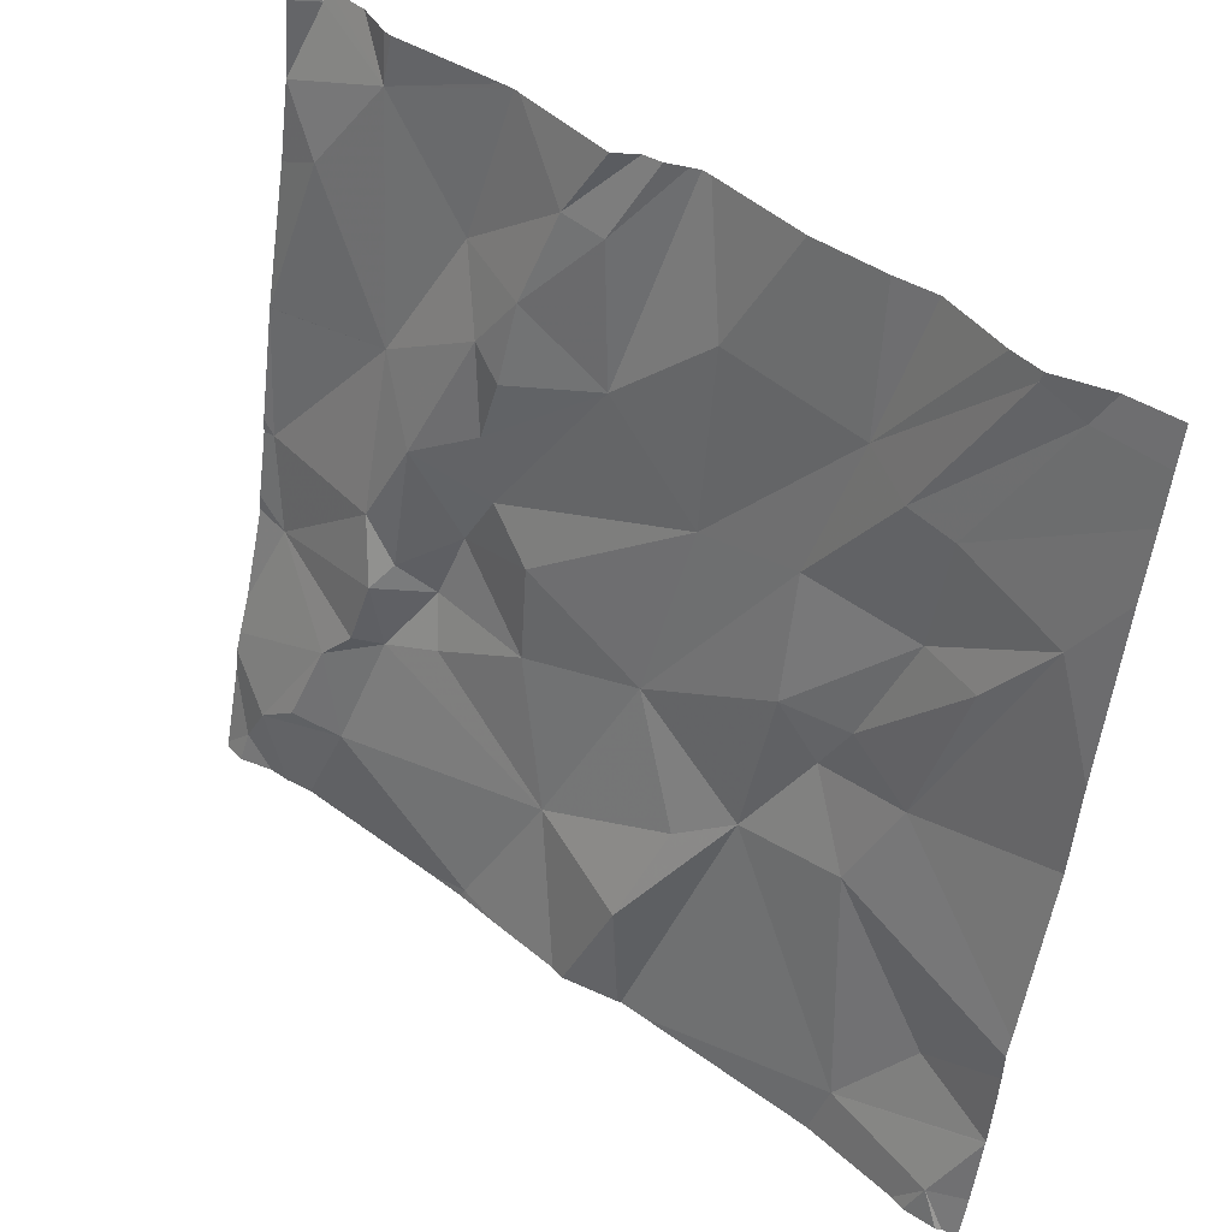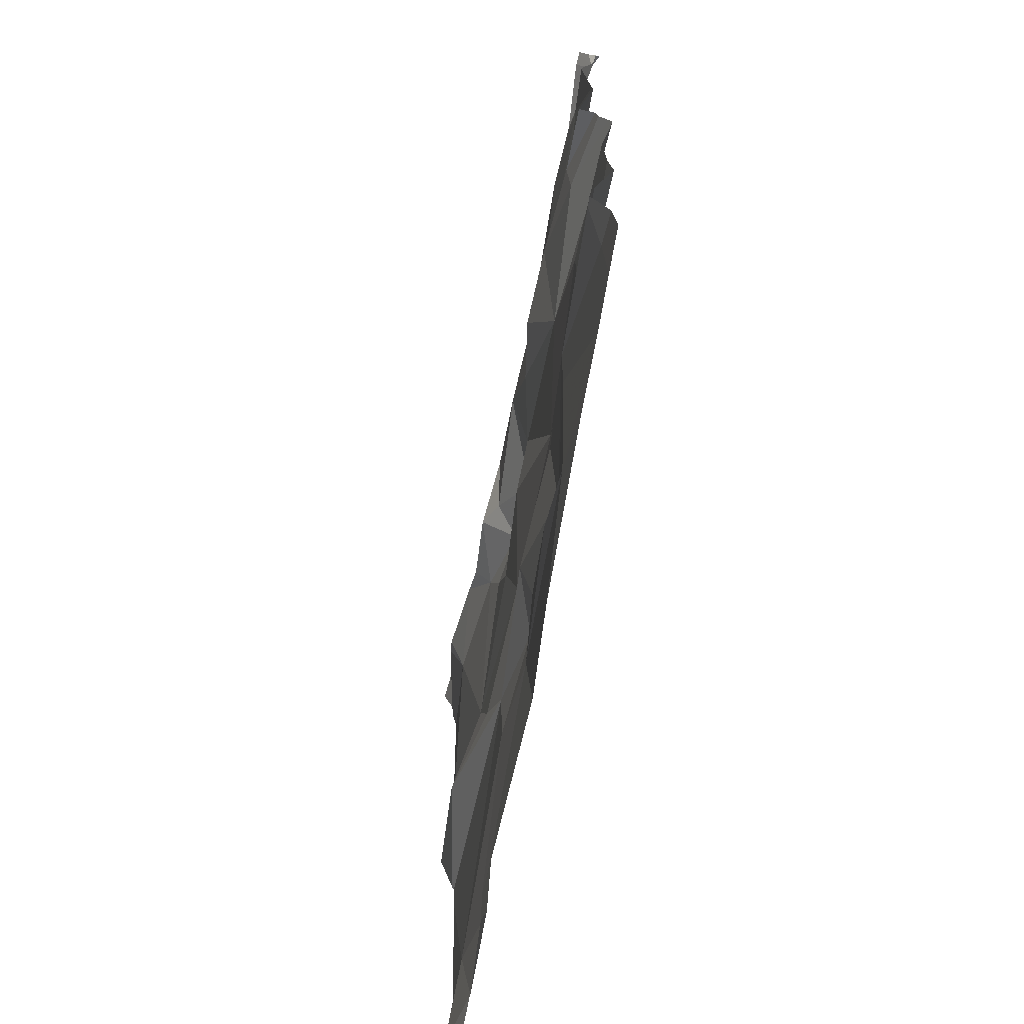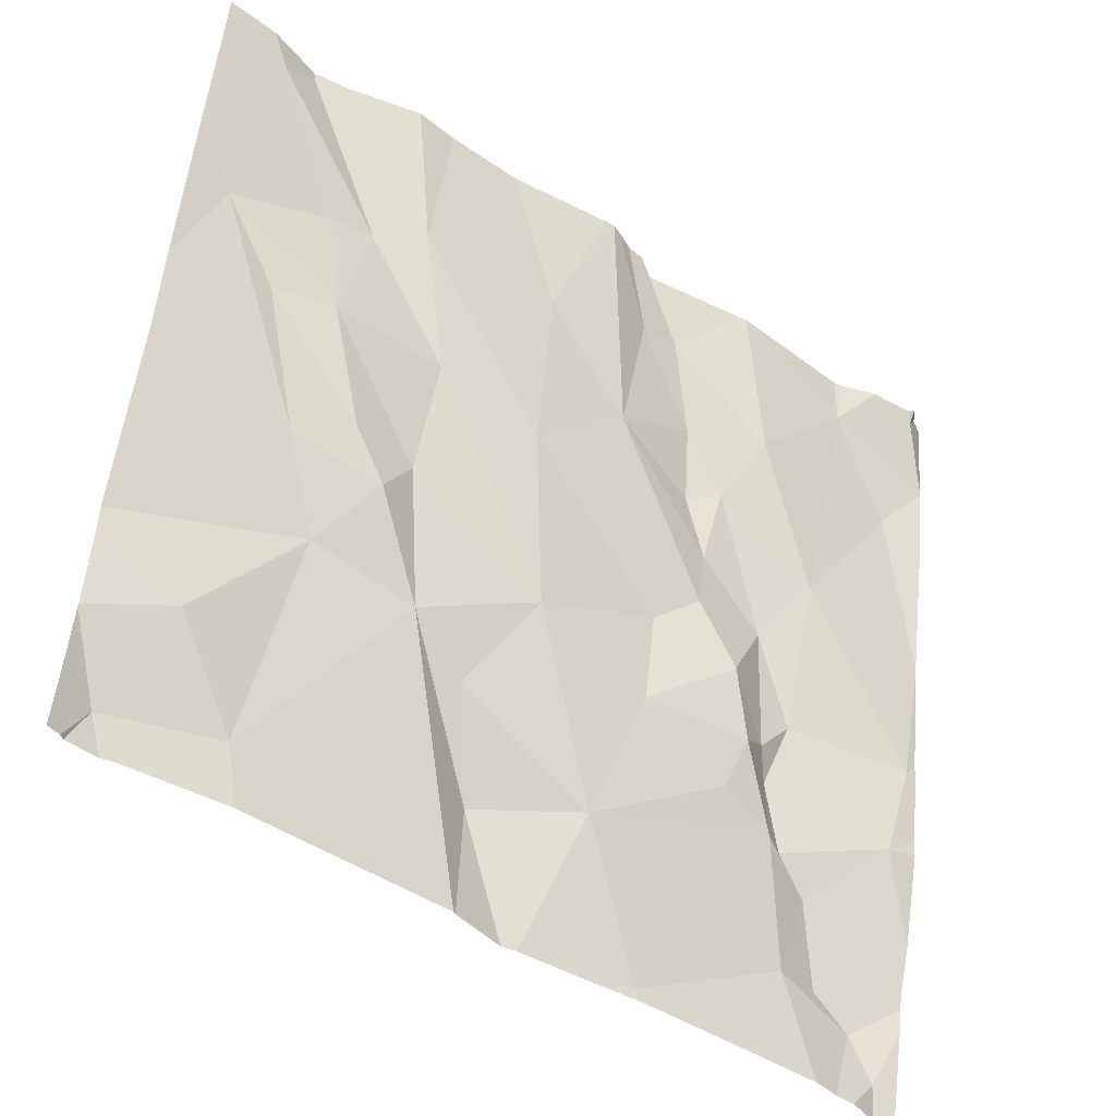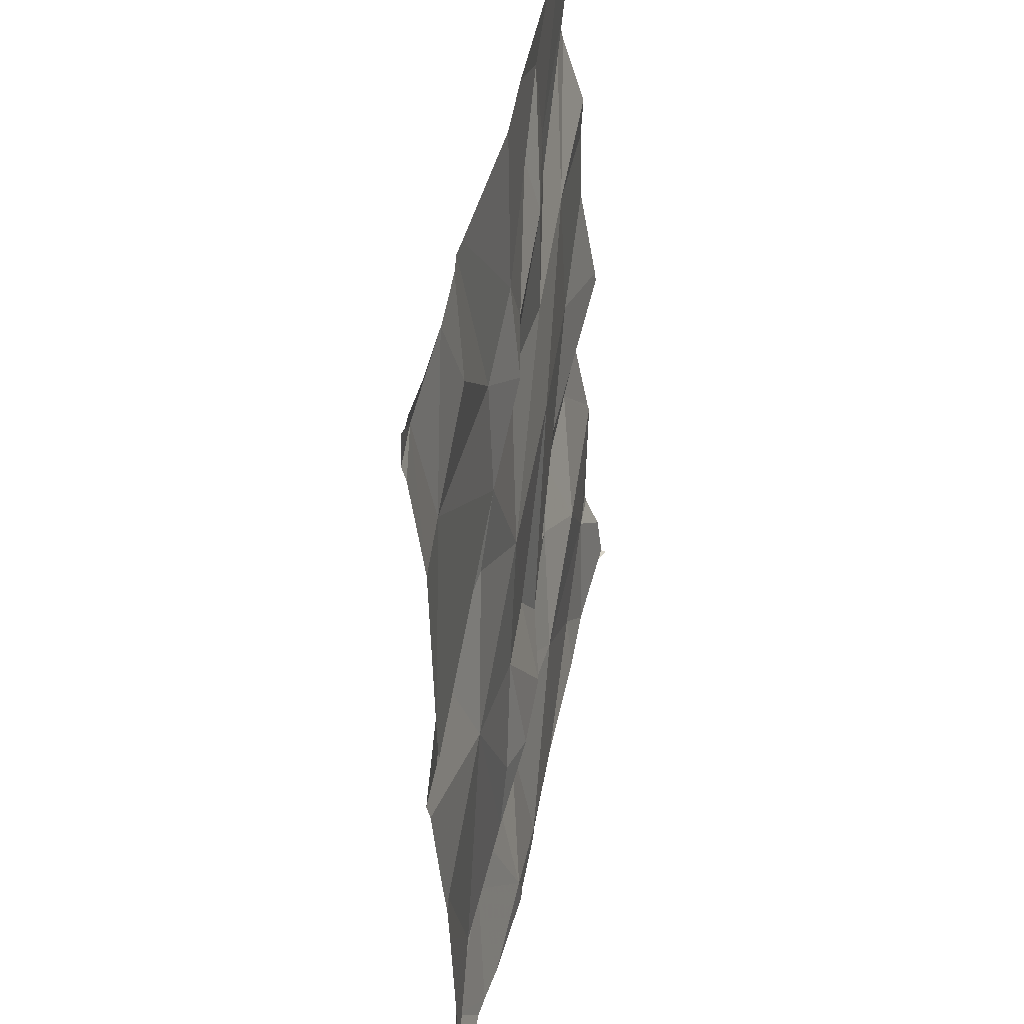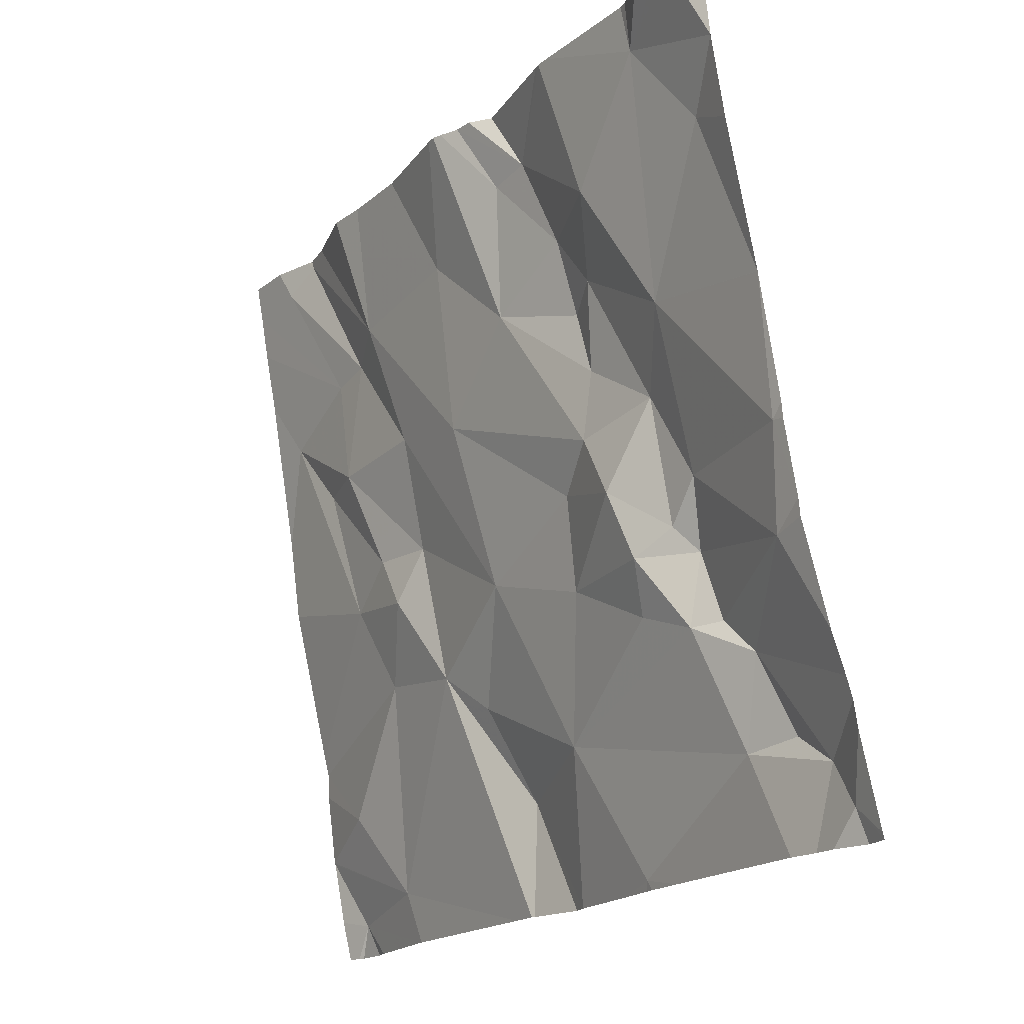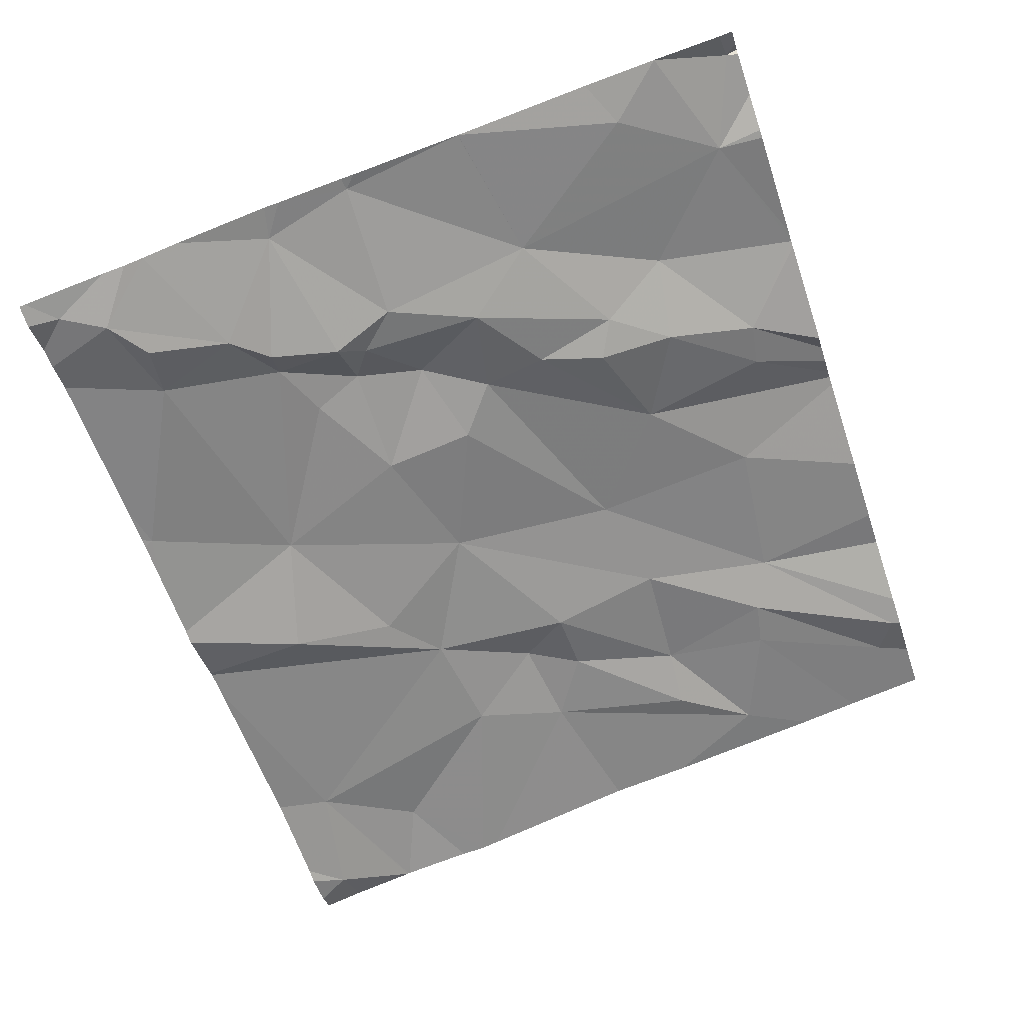
<metadata>
{"format":"obj","ext":"obj","renderer":"f3d","projection":"perspective","resolution":1024,"background":"white","views":[{"elev":41.9,"azim":-133.9,"up":"+Y"},{"elev":19.6,"azim":-86.3,"up":"+Y"},{"elev":-44.2,"azim":-34.2,"up":"+Y"},{"elev":-49.1,"azim":-83.7,"up":"+Y"},{"elev":-18.3,"azim":62.3,"up":"+Y"},{"elev":-62.9,"azim":108.5,"up":"+Z"}]}
</metadata>
<code>
v -118.2 208.3 499.9
v -118 208.3 499.9
v -118.1 208.2 499.9
v -118.1 208.4 500
v -118 208.4 500
v -118 208.4 500
v -118.1 208.1 499.9
v -118 208.2 499.9
v -118.5 209 500.1
v -118 208.1 499.9
v -118 208.9 500.1
v -118 208.9 500.1
v -118 209 500.1
v -118 208.9 500.1
v -118 208.9 500.1
v -118.2 208.7 500
v -118 208.7 500
v -118 208.8 500.1
v -118 208.9 500.1
v -118 208.7 500
v -118 208.5 500
v -118 208.7 500
v -118 208.5 500
v -118.1 209 500.1
v -118.1 208.9 500.1
v -118 208.5 500
v -118.7 209 500.1
v -118 208.2 499.9
v -118 208.3 499.9
v -118.2 208.4 500
v -118.2 208.4 500
v -118.9 208.2 500
v -119.1 208.1 500
v -118 208.1 499.9
v -118.6 208.2 500
v -118.5 208.3 500
v -118.5 209 500.1
v -118.8 209 500.1
v -118.1 209 500.1
v -118.5 209 500.1
v -118.3 208.4 500
v -118.2 208.4 500
v -118.3 208.4 500
v -118.1 208.2 499.9
v -118.2 208.2 499.9
v -118.7 208.4 500
v -118.8 208.6 500.1
v -118.8 208.6 500.1
v -118.8 208.5 500.1
v -118.9 208.1 500
v -118.2 208.5 500
v -118.4 208.1 499.9
v -118 208.1 499.9
v -118.9 208.5 500.1
v -118.1 208.1 499.9
v -118.9 208.4 500
v -118.4 208.4 500
v -118.6 208.5 500
v -118.4 208.5 500
v -118.7 208.3 500
v -118.3 208.5 500
v -118.2 208.5 500
v -118.3 208.6 500
v -119 208.3 500
v -118.9 209 500.1
v -118.8 209 500.2
v -118 209 500.1
v -118.6 208.1 499.9
v -118.5 208.1 499.9
v -118.5 208.8 500.1
v -118.4 208.8 500
v -118.4 208.7 500
v -118.3 208.8 500
v -118.3 208.9 500.1
v -118.2 209 500.1
v -118.8 208.9 500.1
v -118.8 208.7 500.1
v -118.9 208.7 500.1
v -118.9 208.9 500.1
v -118.5 209 500.1
v -118.4 209 500.1
v -118.6 208.9 500.1
v -118.4 208.9 500.1
v -119 208.7 500.1
v -119 208.8 500.1
v -118.6 208.7 500.1
v -118 208.1 499.9
v -119 209 500.1
v -119 209 500.1
v -118.9 208.8 500.1
v -118.4 208.6 500
v -119.1 208.2 500
v -119.1 208.2 500
v -119.1 208.1 500
v -119.1 208.4 500
v -119.1 208.6 500.1
v -119.1 208.3 500
v -119.1 208.3 500
v -119.1 208.2 500
v -118 209 500.1
v -118.1 209 500.1
v -118 209 500.1
v -119.1 209 500.2
v -119.1 208.9 500.1
v -119.1 208.9 500.1
v -119.1 208.7 500.1
v -118.7 208.1 500
v -118.6 208.1 500
v -118.6 208.1 500
v -118.3 208.1 499.9
v -118.1 208.1 499.9
v -118.5 208.1 499.9
v -119 208.1 500
v -119 208.1 500
v -118.1 208.1 499.9
v -118.4 208.1 499.9
v -118.4 208.1 499.9
v -119.1 208.1 500
v -119.1 208.1 500
v -119.1 208.1 500
v -119.1 208.1 500
v -119 209 500.2
v -119 209 500.1
v -118.5 209 500.1
v -118.3 209 500.1
v -118.3 209 500.1
v -118.3 209 500.1
v -118.6 209 500.1
v -118.1 209 500.1
v -118.2 209 500.1
v -118.2 209 500.1
v -118.6 209 500.1
v -119 209 500.1
v -119 209 500.2
v -119.1 209 500.2
f 29 4 1
f 6 4 29
f 2 1 3
f 5 4 6
f 23 26 5
f 8 7 10
f 28 3 8
f 53 7 87
f 12 11 15
f 13 24 12
f 15 11 14
f 14 11 19
f 18 25 17
f 17 25 16
f 19 11 18
f 20 26 21
f 21 26 23
f 22 16 20
f 24 13 100
f 4 30 31
f 92 32 93
f 69 35 68
f 126 81 125
f 125 74 75
f 30 41 42
f 41 43 42
f 3 44 45
f 35 46 108
f 48 47 49
f 110 52 116
f 4 26 51
f 45 52 110
f 49 46 48
f 47 54 49
f 56 54 95
f 29 1 2
f 26 4 5
f 1 44 3
f 58 57 59
f 48 46 58
f 46 60 58
f 36 57 58
f 60 46 35
f 61 41 62
f 54 56 49
f 59 57 61
f 41 61 57
f 56 46 49
f 61 62 63
f 3 7 8
f 1 31 42
f 42 31 30
f 45 44 1
f 2 3 28
f 52 36 69
f 56 64 32
f 124 81 126
f 46 32 107
f 36 52 45
f 60 35 36
f 46 56 32
f 43 57 36
f 51 62 30
f 45 42 36
f 42 43 36
f 58 60 36
f 43 41 57
f 30 62 41
f 31 1 4
f 45 1 42
f 3 45 111
f 123 89 133
f 122 88 89
f 55 3 115
f 109 35 108
f 50 33 113
f 108 46 107
f 39 24 101
f 93 64 99
f 64 56 97
f 51 63 62
f 30 4 51
f 71 70 72
f 73 16 74
f 24 11 12
f 25 75 16
f 78 77 79
f 40 81 9
f 74 16 75
f 38 82 27
f 83 73 74
f 54 84 85
f 71 73 83
f 77 86 76
f 122 89 123
f 76 79 77
f 86 82 76
f 85 90 104
f 70 71 83
f 91 59 61
f 70 82 86
f 81 74 125
f 58 86 77
f 125 75 127
f 81 80 83
f 70 80 37
f 91 70 86
f 75 24 39
f 11 24 75
f 63 72 91
f 61 63 91
f 11 25 18
f 63 16 73
f 17 16 22
f 86 58 59
f 59 91 86
f 73 71 72
f 91 72 70
f 63 73 72
f 16 63 51
f 26 16 51
f 90 78 79
f 47 48 78
f 78 84 47
f 82 70 128
f 27 82 132
f 78 90 85
f 79 76 89
f 85 84 78
f 90 79 88
f 89 76 65
f 89 88 79
f 90 88 103
f 96 85 106
f 48 77 78
f 54 47 84
f 74 81 83
f 48 58 77
f 80 70 83
f 25 11 75
f 16 26 20
f 92 33 32
f 107 32 50
f 93 32 64
f 94 33 92
f 50 32 33
f 95 54 96
f 9 81 124
f 55 7 3
f 96 54 85
f 97 56 95
f 98 64 97
f 99 64 98
f 34 7 55
f 37 80 40
f 68 35 109
f 40 80 81
f 118 94 121
f 103 88 134
f 69 36 35
f 87 7 34
f 104 90 103
f 105 85 104
f 65 76 66
f 106 85 105
f 53 10 7
f 111 45 110
f 38 76 82
f 112 52 69
f 113 33 114
f 66 76 38
f 114 33 119
f 115 3 111
f 67 24 100
f 116 52 117
f 117 52 112
f 118 33 94
f 119 33 120
f 101 24 102
f 120 33 118
f 102 24 67
f 127 75 131
f 128 70 37
f 129 75 39
f 130 75 129
f 131 75 130
f 132 82 128
f 133 89 65
f 134 88 122
f 135 103 134

</code>
